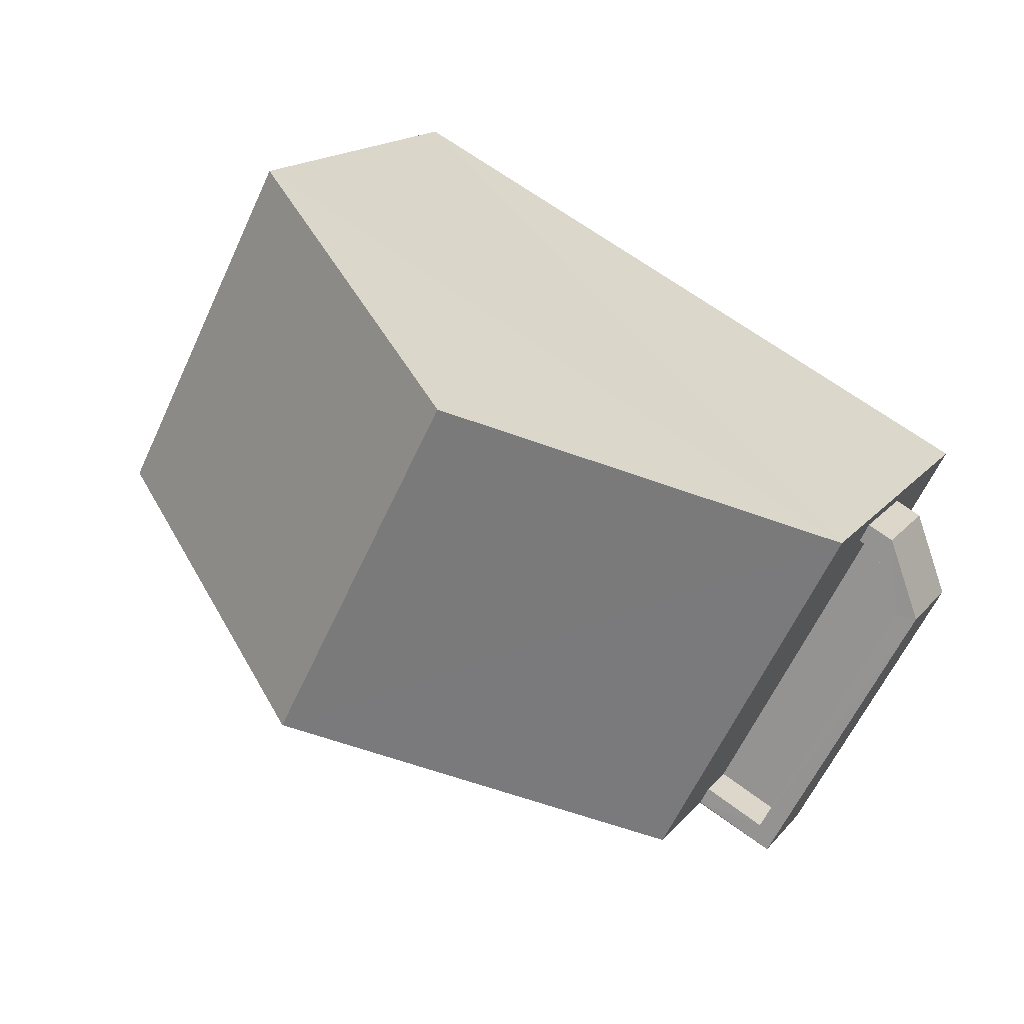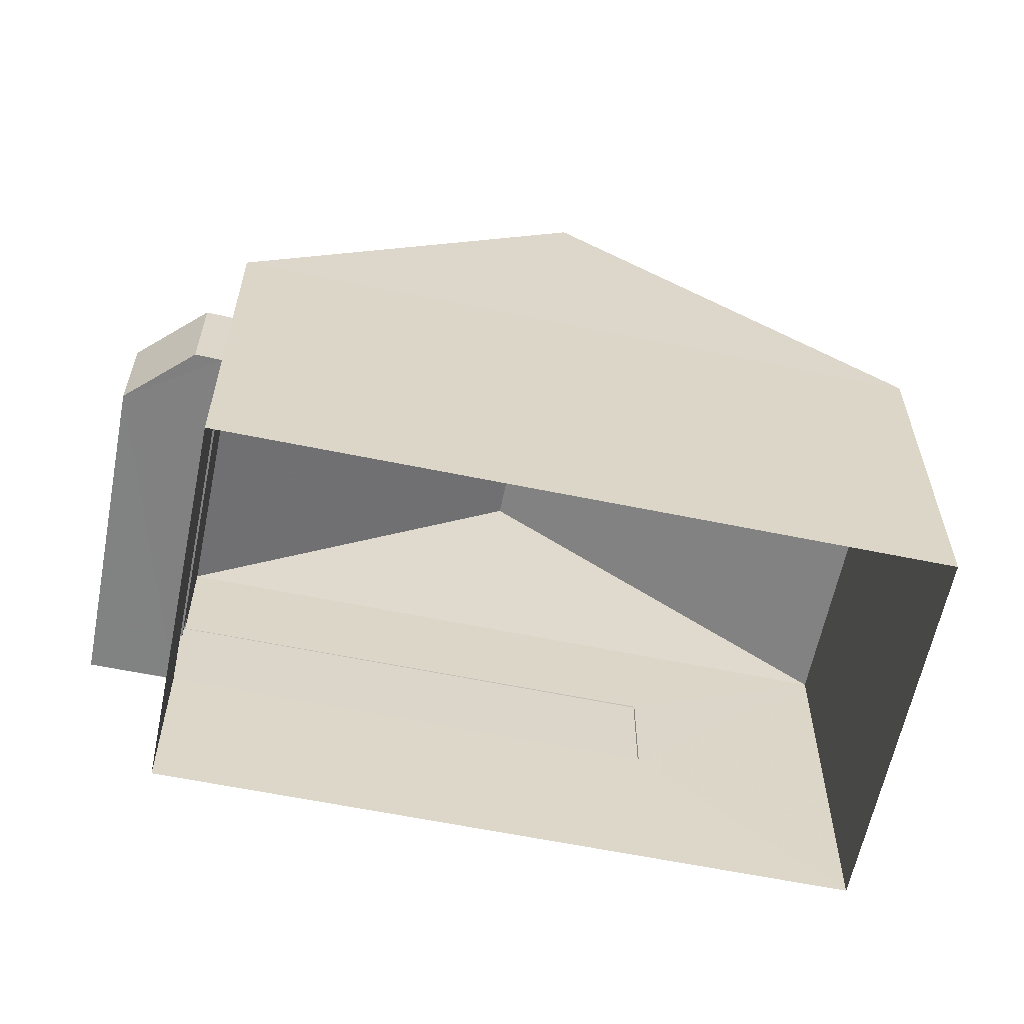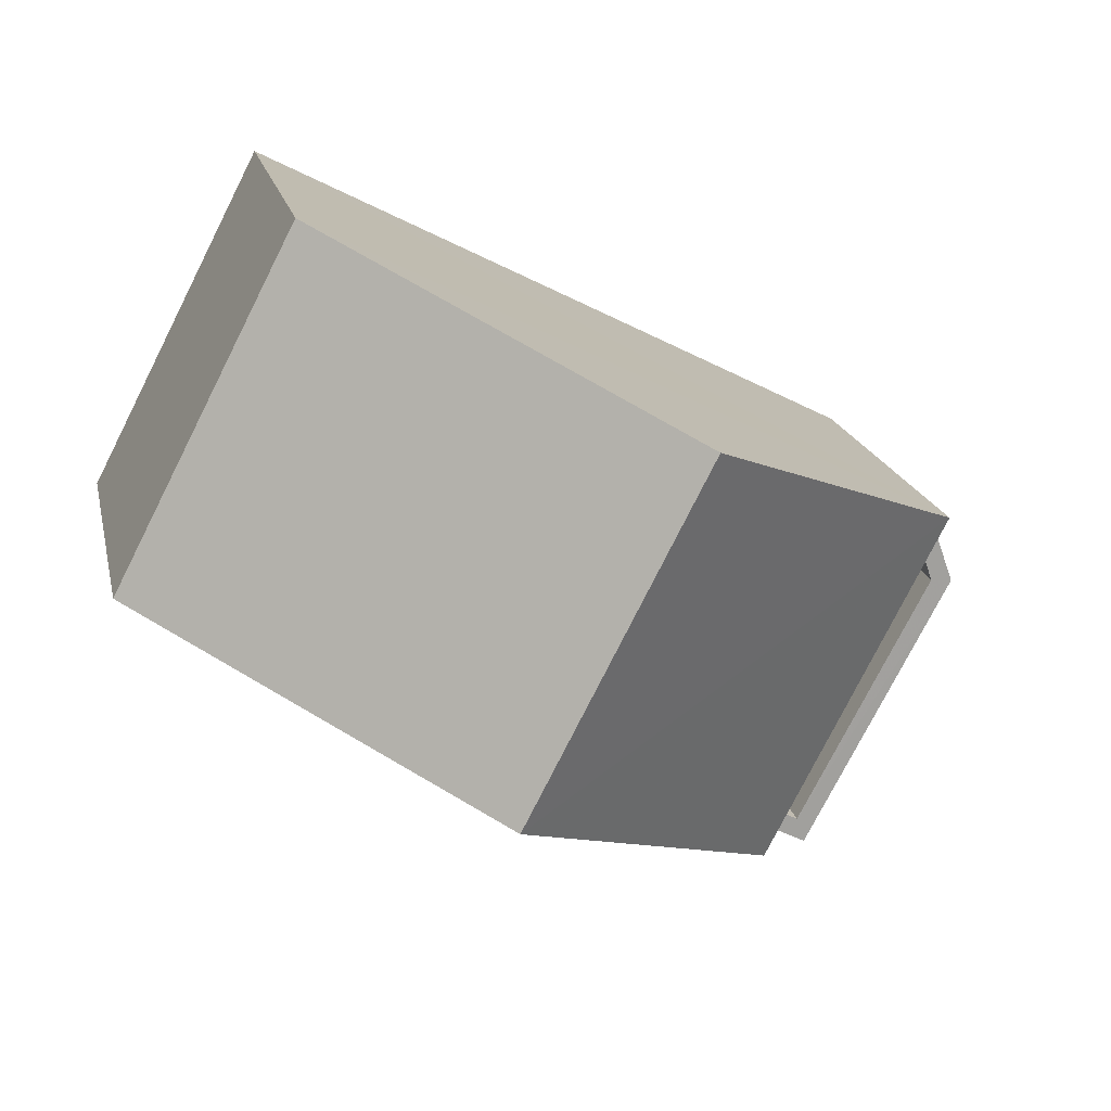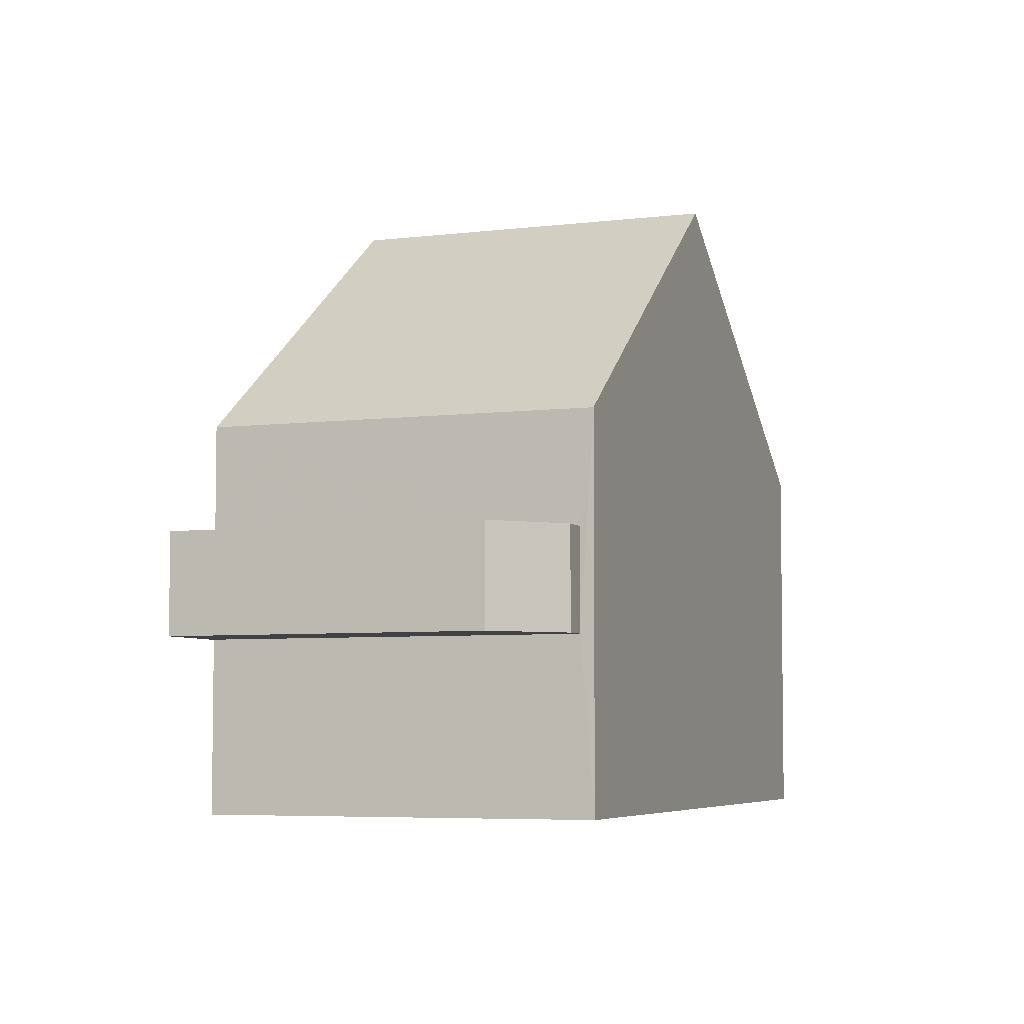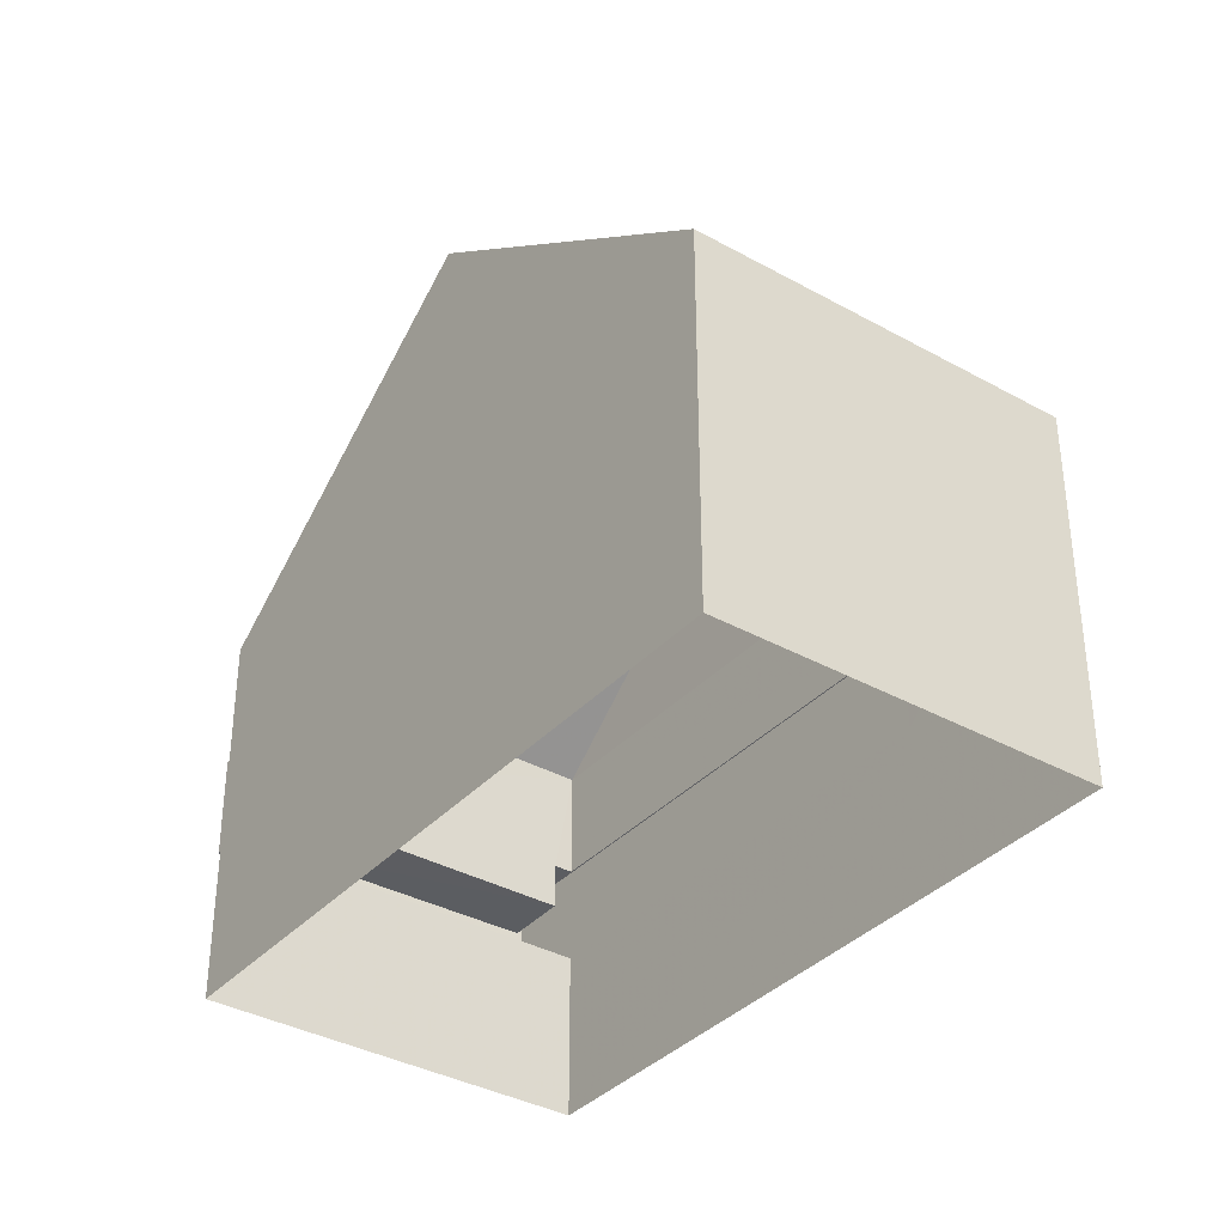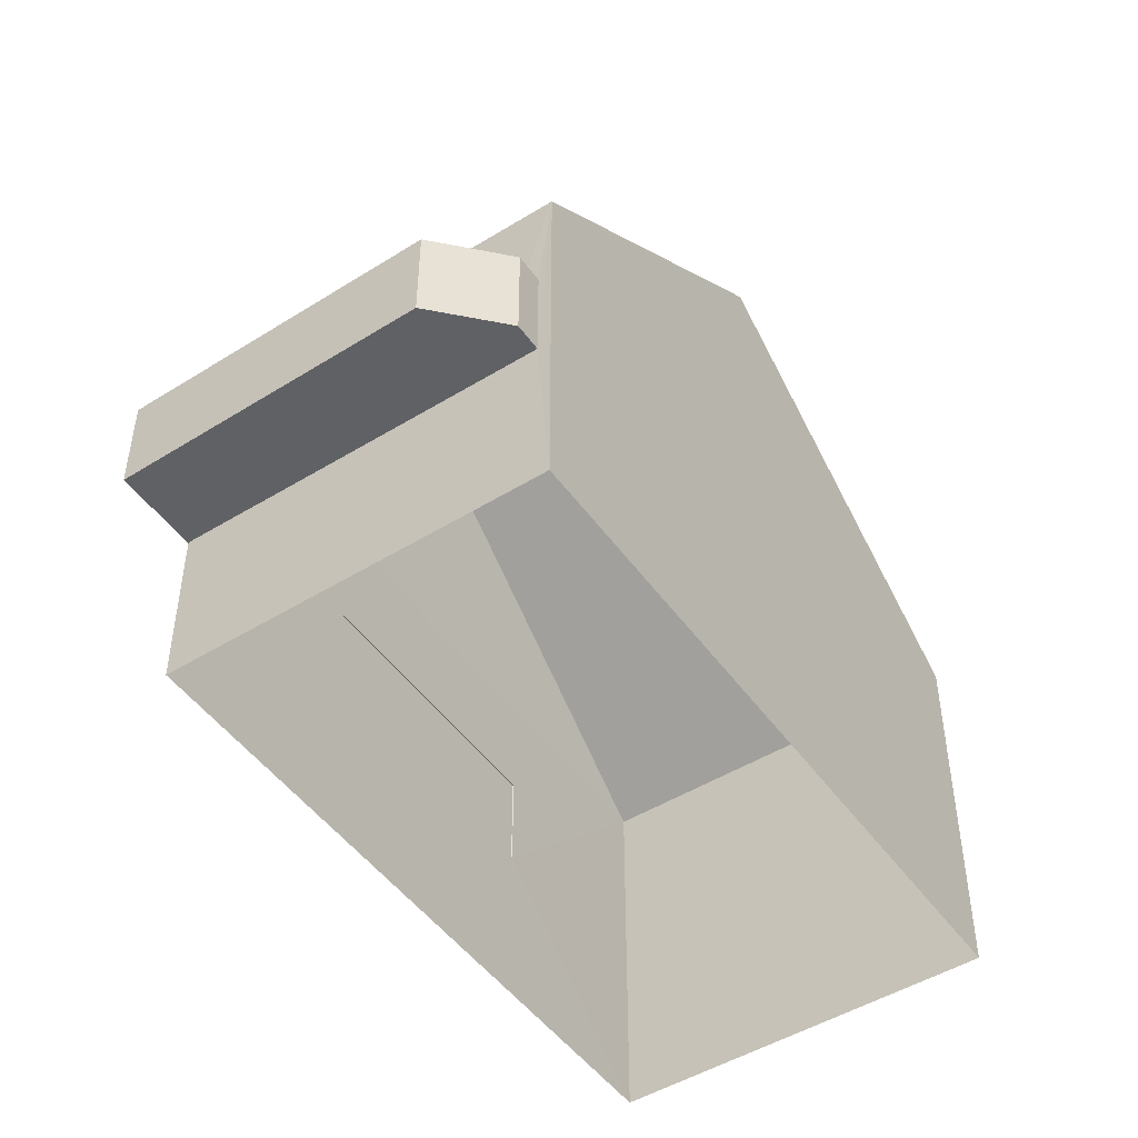
<metadata>
{"format":"obj","ext":"obj","renderer":"f3d","projection":"perspective","resolution":1024,"background":"white","views":[{"elev":16.2,"azim":25.4,"up":"+Y"},{"elev":-60.6,"azim":141.1,"up":"+Z"},{"elev":18.4,"azim":-12.0,"up":"+Y"},{"elev":-5.5,"azim":83.6,"up":"+Z"},{"elev":-36.4,"azim":-153.4,"up":"+Z"},{"elev":-48.4,"azim":97.1,"up":"+Z"}]}
</metadata>
<code>
v -8.928e+04 -9.987e+04 4.482
v -8.927e+04 -9.988e+04 4.482
v -8.927e+04 -9.988e+04 4.483
v -8.928e+04 -9.988e+04 4.483
v -8.928e+04 -9.988e+04 7.043
v -8.927e+04 -9.988e+04 7.043
v -8.927e+04 -9.988e+04 7.043
v -8.927e+04 -9.988e+04 7.042
v -8.928e+04 -9.988e+04 7.043
v -8.927e+04 -9.988e+04 7.042
v -8.927e+04 -9.988e+04 7.042
v -8.927e+04 -9.988e+04 10.2
v -8.928e+04 -9.988e+04 14.08
v -8.927e+04 -9.988e+04 10.2
v -8.928e+04 -9.988e+04 10.2
v -8.927e+04 -9.988e+04 14.08
v -8.928e+04 -9.987e+04 10.2
v -8.928e+04 -9.988e+04 8.543
v -8.927e+04 -9.988e+04 8.543
v -8.928e+04 -9.988e+04 8.543
v -8.927e+04 -9.988e+04 8.542
v -8.927e+04 -9.988e+04 8.542
v -8.927e+04 -9.988e+04 8.542
v -8.927e+04 -9.988e+04 8.542
v -8.927e+04 -9.988e+04 8.543
v -8.927e+04 -9.988e+04 8.542
v -8.927e+04 -9.988e+04 8.542
v -8.927e+04 -9.988e+04 8.543
v -8.927e+04 -9.988e+04 8.543
v -8.927e+04 -9.988e+04 7.842
v -8.927e+04 -9.988e+04 7.842
v -8.927e+04 -9.988e+04 7.842
v -8.927e+04 -9.988e+04 7.843
v -8.927e+04 -9.988e+04 7.843
f 1 2 3
f 4 1 3
f 5 6 7
f 7 6 8
f 5 9 6
f 10 8 11
f 8 6 11
f 12 13 14
f 15 16 17
f 18 19 20
f 21 22 23
f 23 22 24
f 25 19 18
f 26 27 24
f 27 28 25
f 19 28 29
f 22 26 24
f 27 26 28
f 25 28 19
f 16 13 12
f 13 16 15
f 30 31 32
f 32 33 34
f 32 31 33
f 15 1 4
f 15 17 1
f 8 25 7
f 8 27 25
f 1 12 2
f 1 17 12
f 29 28 34
f 33 29 34
f 22 30 32
f 26 22 32
f 16 12 17
f 31 30 22
f 21 31 22
f 19 14 20
f 14 15 20
f 6 9 3
f 3 9 4
f 9 15 4
f 20 15 9
f 28 32 34
f 28 26 32
f 7 25 18
f 5 7 18
f 9 5 18
f 20 9 18
f 11 24 10
f 11 23 24
f 10 27 8
f 10 24 27
f 3 2 11
f 6 3 11
f 29 14 19
f 11 2 12
f 14 21 12
f 33 21 29
f 31 21 33
f 11 12 23
f 12 21 23
f 29 21 14
f 13 15 14

</code>
